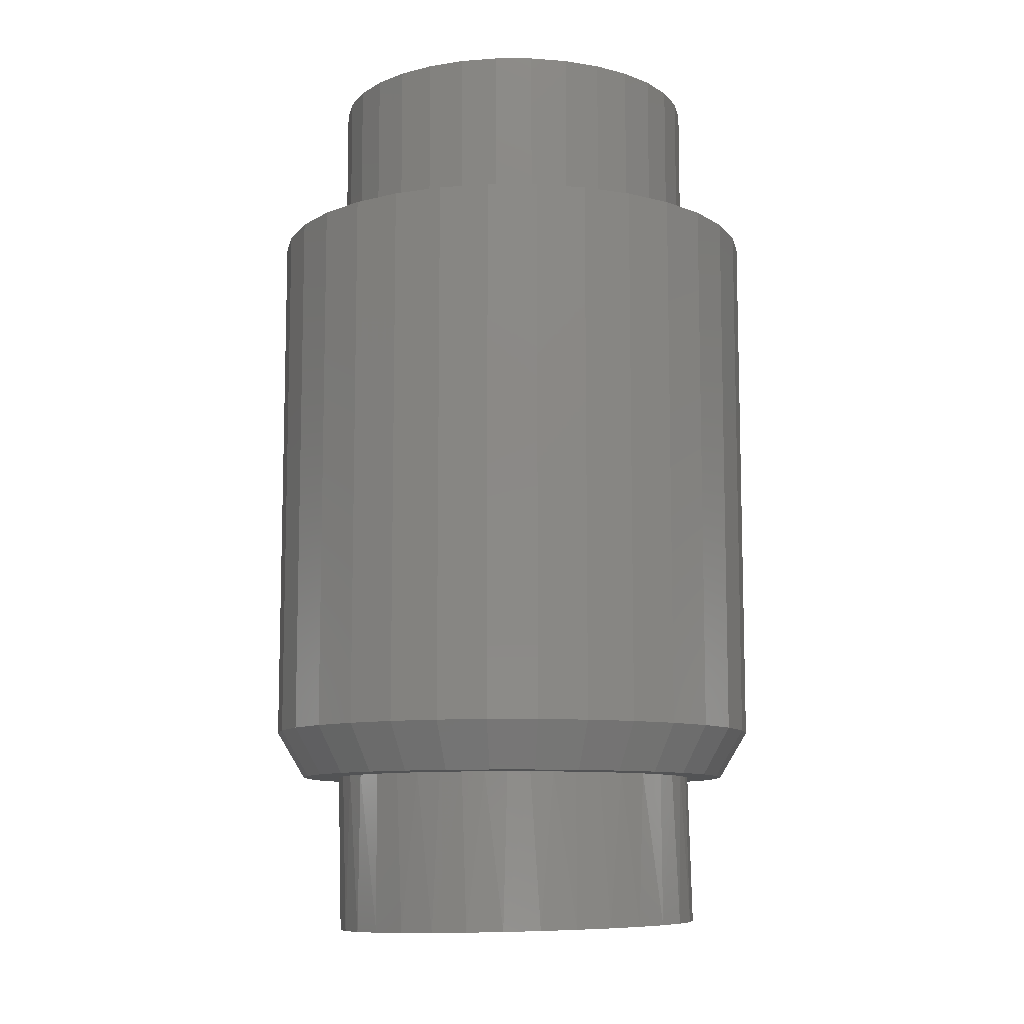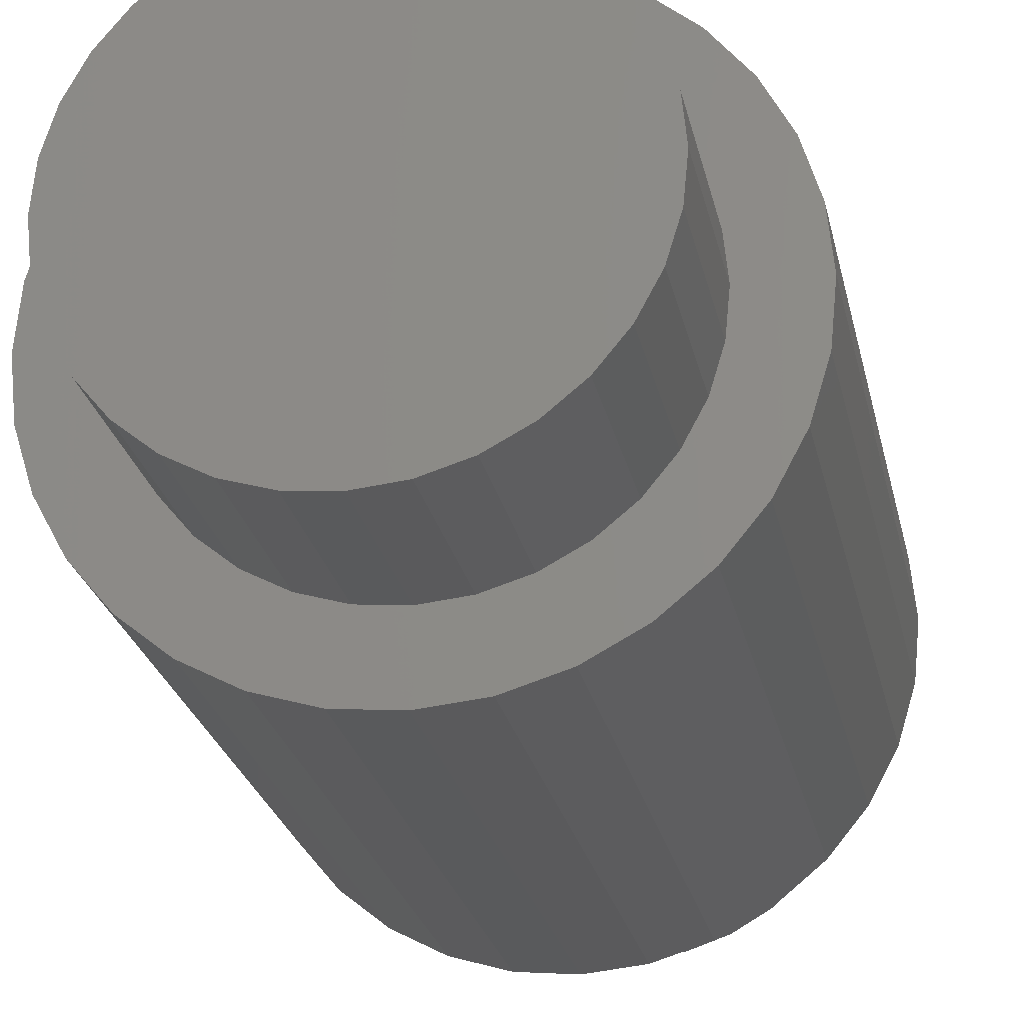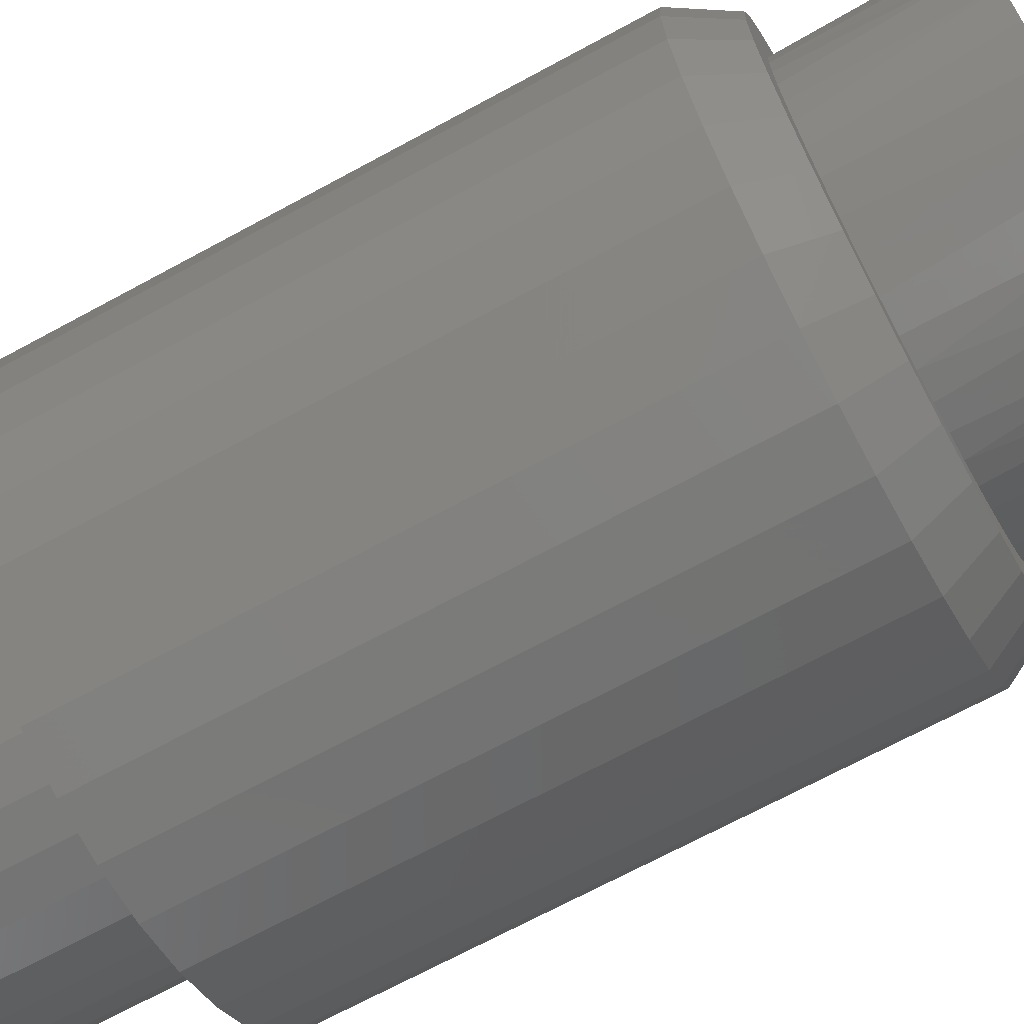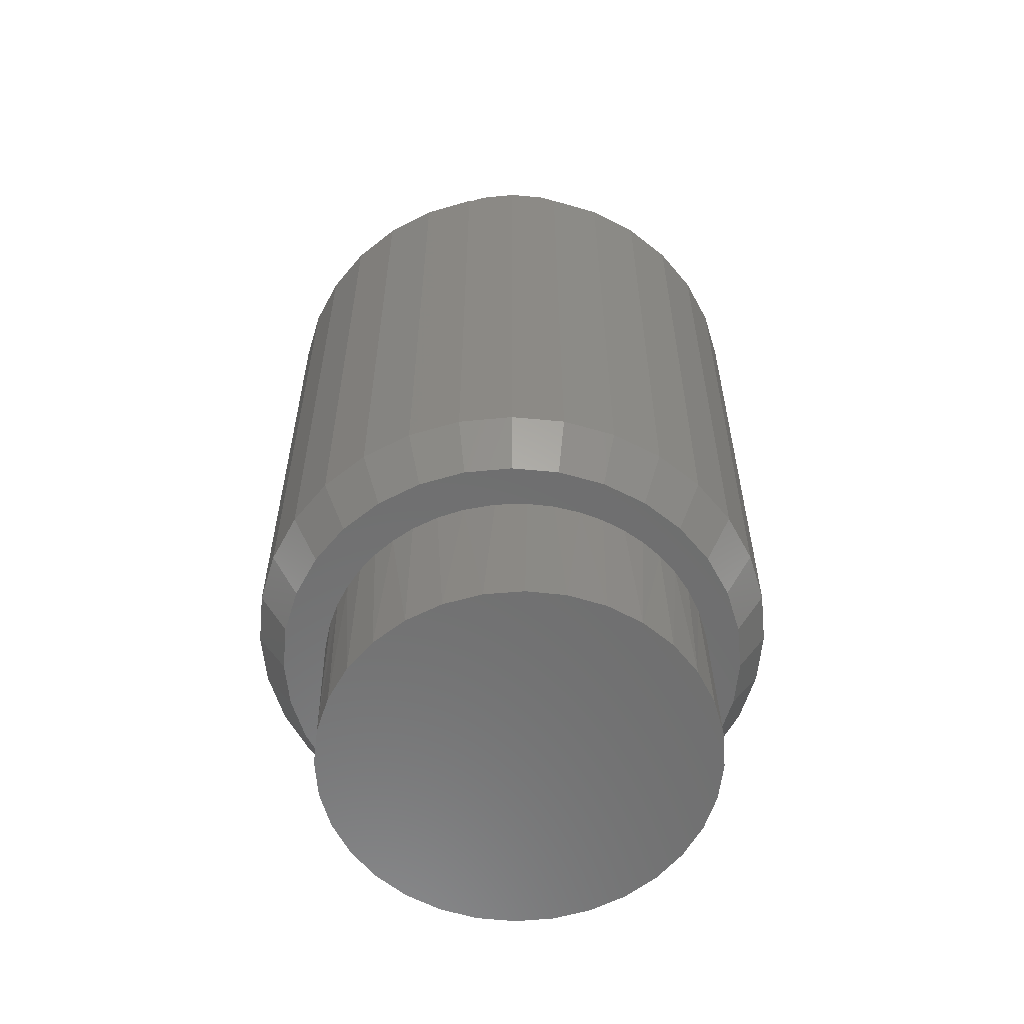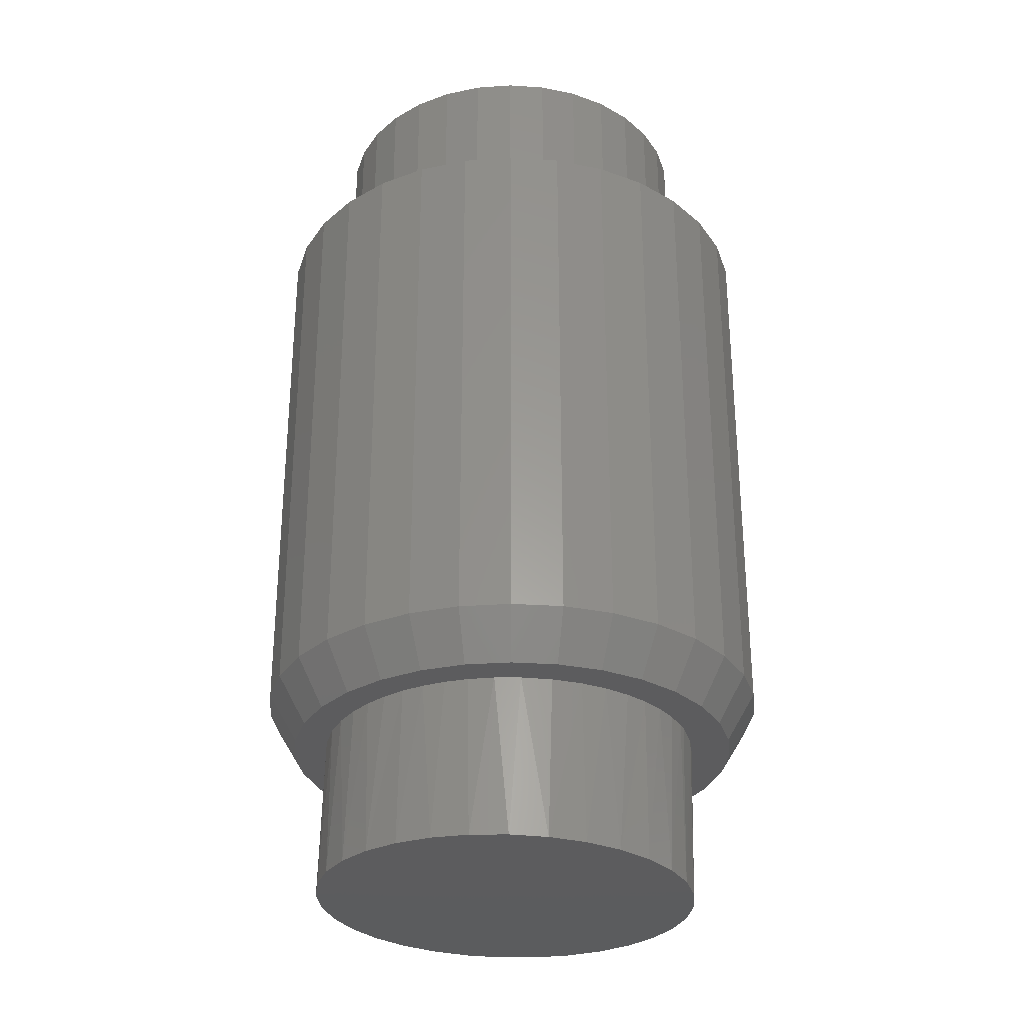
<metadata>
{"format":"stl","ext":"stl","renderer":"f3d","projection":"perspective","resolution":1024,"background":"white","views":[{"elev":-9.7,"azim":-5.7,"up":"+Z"},{"elev":-24.3,"azim":11.5,"up":"+Y"},{"elev":-69.6,"azim":118.5,"up":"+Y"},{"elev":-58.8,"azim":45.1,"up":"+Z"},{"elev":-30.0,"azim":-157.3,"up":"+Z"}]}
</metadata>
<code>
# stl→obj: 239 verts, 474 faces
v -0.2907 -0.06067 -0.7497
v -0.2715 -0.1187 -0.7493
v -0.2869 -0.09627 -0.4844
v -0.27 -0.1353 -0.4844
v -0.2414 -0.1719 -0.7485
v -0.1784 -0.243 -0.4844
v -0.211 -0.2152 -0.4844
v -0.2015 -0.2182 -0.7475
v -0.1533 -0.2558 -0.7464
v -0.07014 -0.2945 -0.4844
v -0.1071 -0.2825 -0.4844
v -0.09871 -0.2833 -0.745
v -0.03981 -0.2996 -0.7436
v 0.04303 -0.3021 -0.4844
v 0.004291 -0.3042 -0.4844
v 0.02114 -0.3041 -0.7421
v 0.08179 -0.2966 -0.7406
v 0.162 -0.2631 -0.4844
v 0.1227 -0.282 -0.4844
v 0.1398 -0.2774 -0.7392
v 0.193 -0.2473 -0.7379
v 0.2031 -0.235 -0.4844
v 0.2393 -0.2074 -0.7367
v 0.2864 -0.1313 -0.4844
v 0.2652 -0.1676 -0.4844
v 0.2769 -0.1592 -0.7358
v 0.3043 -0.1046 -0.7351
v -0.3047 4.392e-16 -0.4844
v -0.2982 4.392e-16 -0.7499
v -0.2984 -0.05526 -0.4844
v -0.2437 -0.1777 -0.4844
v -0.1422 -0.2661 -0.4844
v -0.03322 -0.3016 -0.4844
v 0.08122 -0.2953 -0.4844
v 0.2393 -0.2007 -0.4844
v 0.3206 -0.04566 -0.7347
v 0.3119 -0.05887 -0.4844
v 0.3014 -0.09587 -0.4844
v 0.3251 0.01531 -0.7346
v 0.319 0.01531 -0.4844
v 0.3177 -0.02199 -0.4844
v 0.2684 0.1872 -0.736
v 0.2284 0.2335 -0.737
v 0.2384 0.2169 -0.4844
v 0.2065 0.2475 -0.4844
v 0.1803 0.2711 -0.7382
v 0.02503 0.319 -0.4844
v 0.06242 0.3146 -0.4844
v 0.06678 0.3149 -0.741
v 0.005835 0.3194 -0.7425
v -0.05134 0.314 -0.4844
v -0.05482 0.3119 -0.7439
v -0.09216 0.3033 -0.4844
v -0.1128 0.2927 -0.7454
v -0.1312 0.2872 -0.4844
v -0.166 0.2626 -0.7467
v -0.2407 0.197 -0.4844
v -0.2121 0.2295 -0.4844
v -0.2123 0.2227 -0.7478
v -0.2499 0.1745 -0.7487
v -0.294 0.08904 -0.4844
v -0.2815 0.1259 -0.4844
v -0.2774 0.1199 -0.7494
v -0.2937 0.06097 -0.7498
v -0.3047 0.01531 -0.4844
v 0.3156 0.05435 -0.4844
v 0.3177 0.07598 -0.7348
v 0.3067 0.09472 -0.4844
v 0.2925 0.1336 -0.4844
v 0.2985 0.134 -0.7353
v 0.2688 0.1774 -0.4844
v 0.1257 0.2986 -0.7395
v 0.1358 0.2917 -0.4844
v 0.1706 0.2733 -0.4844
v 0.09901 0.3057 -0.4844
v -0.01331 0.3188 -0.4844
v -0.1739 0.2616 -0.4844
v -0.2645 0.161 -0.4844
v -0.3015 0.05249 -0.4844
v 0.2108 -0.3089 -0.4844
v 0.1465 -0.3433 -0.4844
v 0.07684 -0.3644 -0.4844
v 0.07684 0.3644 -0.4844
v 0.004359 0.3715 -0.4844
v -0.1378 0.3433 -0.4844
v -0.06813 -0.3644 -0.4844
v -0.1378 -0.3433 -0.4844
v 0.1465 0.3433 -0.4844
v 0.2108 0.3089 -0.4844
v 0.2671 0.2627 -0.4844
v -0.3672 4.378e-07 -0.4844
v -0.36 0.07249 -0.4844
v -0.36 -0.07249 -0.4844
v -0.2021 0.3089 -0.4844
v -0.2584 0.2627 -0.4844
v -0.2021 -0.3089 -0.4844
v -0.2584 -0.2627 -0.4844
v 0.004359 -0.3715 -0.4844
v -0.06813 0.3644 -0.4844
v -0.3046 0.2064 -0.4844
v -0.3389 0.1422 -0.4844
v -0.3389 -0.1422 -0.4844
v -0.3046 -0.2064 -0.4844
v 0.3476 0.1422 -0.4844
v 0.3133 0.2064 -0.4844
v 0.3688 0.07249 -0.4844
v 0.3688 -0.07249 -0.4844
v 0.3759 -4.965e-17 -0.4844
v 0.3476 -0.1422 -0.4844
v 0.3133 -0.2064 -0.4844
v 0.2671 -0.2627 -0.4844
v 0.007155 0.3118 0.4844
v 0.08599 0.4104 0.4844
v 0.004359 0.4184 0.4844
v -0.07727 0.4104 0.4844
v -0.1558 0.3866 0.4844
v -0.2281 0.3479 0.4844
v -0.1661 0.2593 0.4844
v -0.3435 0.2325 0.4844
v -0.2134 0.2205 0.4844
v 0.1645 0.3866 0.4844
v 0.007155 -0.3118 0.4844
v -0.05368 -0.3059 0.4844
v -0.2281 -0.3479 0.4844
v -0.1558 -0.3866 0.4844
v -0.07727 -0.4104 0.4844
v 0.004359 -0.4184 0.4844
v 0.08599 -0.4104 0.4844
v 0.1645 -0.3866 0.4844
v -0.2915 0.2959 0.4844
v -0.1122 0.2881 0.4844
v -0.05368 0.3059 0.4844
v -0.2521 0.1733 0.4844
v -0.3822 0.1601 0.4844
v -0.2809 0.1193 0.4844
v -0.406 0.08163 0.4844
v -0.2987 0.06084 0.4844
v -0.3047 3.819e-17 0.4844
v -0.4141 5.124e-17 0.4844
v -0.2987 -0.06084 0.4844
v -0.406 -0.08163 0.4844
v -0.2809 -0.1193 0.4844
v -0.3822 -0.1601 0.4844
v -0.2521 -0.1733 0.4844
v -0.2134 -0.2205 0.4844
v -0.3435 -0.2325 0.4844
v -0.1661 -0.2593 0.4844
v -0.2915 -0.2959 0.4844
v -0.1122 -0.2881 0.4844
v 0.2368 0.3479 0.4844
v 0.06799 0.3059 0.4844
v 0.3002 0.2959 0.4844
v 0.1265 0.2881 0.4844
v 0.3523 0.2325 0.4844
v 0.1804 0.2593 0.4844
v 0.2277 0.2205 0.4844
v 0.3909 0.1601 0.4844
v 0.2664 0.1733 0.4844
v 0.4147 0.08163 0.4844
v 0.2953 0.1193 0.4844
v 0.313 0.06084 0.4844
v 0.4228 0 0.4844
v 0.319 0 0.4844
v 0.4147 -0.08163 0.4844
v 0.313 -0.06084 0.4844
v 0.3909 -0.1601 0.4844
v 0.2953 -0.1193 0.4844
v 0.2664 -0.1733 0.4844
v 0.3523 -0.2325 0.4844
v 0.2277 -0.2205 0.4844
v 0.3002 -0.2959 0.4844
v 0.1804 -0.2593 0.4844
v 0.1265 -0.2881 0.4844
v 0.2368 -0.3479 0.4844
v 0.06799 -0.3059 0.4844
v 0.319 0 0.75
v 0.313 -0.06084 0.75
v 0.2953 -0.1193 0.75
v 0.2664 -0.1733 0.75
v 0.2277 -0.2205 0.75
v 0.1804 -0.2593 0.75
v 0.1265 -0.2881 0.75
v 0.06799 -0.3059 0.75
v 0.007155 -0.3118 0.75
v -0.05368 -0.3059 0.75
v -0.1122 -0.2881 0.75
v -0.1661 -0.2593 0.75
v -0.2134 -0.2205 0.75
v -0.2521 -0.1733 0.75
v -0.2809 -0.1193 0.75
v -0.2987 -0.06084 0.75
v -0.3047 3.819e-17 0.75
v -0.2987 0.06084 0.75
v -0.2809 0.1193 0.75
v -0.2521 0.1733 0.75
v -0.2134 0.2205 0.75
v -0.1661 0.2593 0.75
v -0.1122 0.2881 0.75
v -0.05368 0.3059 0.75
v 0.007155 0.3118 0.75
v 0.06799 0.3059 0.75
v 0.1265 0.2881 0.75
v 0.1804 0.2593 0.75
v 0.2277 0.2205 0.75
v 0.2664 0.1733 0.75
v 0.2953 0.1193 0.75
v 0.313 0.06084 0.75
v 0.4228 -1.025e-16 -0.4062
v 0.4147 -0.08163 -0.4062
v 0.3909 -0.1601 -0.4062
v 0.3523 -0.2325 -0.4062
v 0.3002 -0.2959 -0.4062
v 0.2368 -0.3479 -0.4062
v 0.1645 -0.3866 -0.4062
v 0.08599 -0.4104 -0.4062
v 0.004359 -0.4184 -0.4062
v -0.07727 -0.4104 -0.4062
v -0.1558 -0.3866 -0.4062
v -0.2281 -0.3479 -0.4062
v -0.2915 -0.2959 -0.4062
v -0.3435 -0.2325 -0.4062
v -0.3822 -0.1601 -0.4062
v -0.406 -0.08163 -0.4062
v -0.4141 -1.346e-16 -0.4062
v -0.406 0.08163 -0.4062
v -0.3822 0.1601 -0.4062
v -0.3435 0.2325 -0.4062
v -0.2915 0.2959 -0.4062
v -0.2281 0.3479 -0.4062
v -0.1558 0.3866 -0.4062
v -0.07727 0.4104 -0.4062
v 0.004359 0.4184 -0.4062
v 0.08599 0.4104 -0.4062
v 0.1645 0.3866 -0.4062
v 0.2368 0.3479 -0.4062
v 0.3002 0.2959 -0.4062
v 0.3523 0.2325 -0.4062
v 0.3909 0.1601 -0.4062
v 0.4147 0.08163 -0.4062
f 1 2 3
f 3 2 4
f 4 2 5
f 6 7 8
f 8 9 6
f 10 11 12
f 12 13 10
f 14 15 16
f 16 17 14
f 18 19 20
f 20 21 18
f 18 21 22
f 22 21 23
f 24 25 26
f 26 27 24
f 28 29 30
f 30 29 1
f 30 1 3
f 8 7 5
f 5 7 31
f 5 31 4
f 12 11 9
f 9 11 32
f 9 32 6
f 16 15 13
f 13 15 33
f 13 33 10
f 20 19 17
f 17 19 34
f 17 34 14
f 26 25 23
f 23 25 35
f 23 35 22
f 36 37 27
f 27 37 38
f 27 38 24
f 39 40 36
f 36 40 41
f 36 41 37
f 42 43 44
f 44 43 45
f 45 43 46
f 47 48 49
f 49 50 47
f 51 52 53
f 53 52 54
f 53 54 55
f 55 54 56
f 57 58 59
f 59 60 57
f 61 62 63
f 63 64 61
f 65 29 28
f 40 39 66
f 66 39 67
f 66 67 68
f 68 67 69
f 69 67 70
f 69 70 71
f 71 70 42
f 71 42 44
f 72 73 46
f 46 73 74
f 46 74 45
f 49 48 72
f 72 48 75
f 72 75 73
f 52 51 50
f 50 51 76
f 50 76 47
f 59 58 56
f 56 58 77
f 56 77 55
f 63 62 60
f 60 62 78
f 60 78 57
f 29 65 64
f 64 65 79
f 64 79 61
f 14 80 81
f 81 82 14
f 83 47 84
f 85 76 51
f 86 87 15
f 83 88 47
f 48 47 88
f 89 48 88
f 89 75 48
f 45 74 90
f 14 34 80
f 91 92 61
f 91 61 79
f 91 79 65
f 91 65 28
f 91 28 30
f 91 30 93
f 94 85 51
f 94 51 53
f 94 53 55
f 94 55 95
f 96 97 32
f 96 32 11
f 96 11 10
f 96 10 33
f 96 33 15
f 96 15 87
f 86 15 98
f 98 15 14
f 98 14 82
f 85 99 76
f 76 99 84
f 76 84 47
f 55 77 95
f 95 77 58
f 95 58 100
f 58 57 100
f 100 57 78
f 100 78 101
f 78 62 101
f 101 62 61
f 101 61 92
f 4 102 3
f 3 102 93
f 3 93 30
f 7 103 31
f 31 103 102
f 31 102 4
f 32 97 6
f 6 97 103
f 6 103 7
f 75 89 73
f 73 89 90
f 73 90 74
f 69 71 104
f 104 71 44
f 104 44 105
f 105 44 45
f 105 45 90
f 66 68 106
f 106 68 69
f 106 69 104
f 37 41 107
f 107 41 40
f 107 40 108
f 108 40 66
f 108 66 106
f 24 38 109
f 109 38 37
f 109 37 107
f 35 25 110
f 110 25 24
f 110 24 109
f 18 22 111
f 111 22 35
f 111 35 110
f 34 19 80
f 80 19 18
f 80 18 111
f 13 17 16
f 17 13 20
f 20 13 12
f 20 12 21
f 21 12 9
f 21 9 23
f 23 9 8
f 23 8 26
f 26 8 5
f 26 5 27
f 27 5 2
f 27 2 36
f 36 2 1
f 36 1 39
f 39 1 29
f 39 29 67
f 67 29 64
f 67 64 70
f 70 64 63
f 70 63 42
f 42 63 60
f 42 60 43
f 43 60 59
f 43 59 46
f 46 59 56
f 46 56 72
f 72 56 54
f 72 54 49
f 49 54 52
f 49 52 50
f 112 113 114
f 112 114 115
f 112 115 116
f 112 116 117
f 118 119 120
f 121 113 112
f 122 123 124
f 122 124 125
f 122 125 126
f 122 126 127
f 122 127 128
f 122 128 129
f 119 118 130
f 130 118 131
f 130 131 117
f 117 131 132
f 117 132 112
f 120 119 133
f 133 119 134
f 133 134 135
f 135 134 136
f 135 136 137
f 137 136 138
f 138 136 139
f 138 139 140
f 140 139 141
f 140 141 142
f 142 141 143
f 142 143 144
f 144 143 145
f 145 143 146
f 145 146 147
f 147 146 148
f 147 148 149
f 124 123 148
f 148 123 149
f 121 112 150
f 150 112 151
f 150 151 152
f 152 151 153
f 152 153 154
f 154 153 155
f 154 155 156
f 154 156 157
f 157 156 158
f 157 158 159
f 159 158 160
f 159 160 161
f 159 161 162
f 162 161 163
f 162 163 164
f 164 163 165
f 164 165 166
f 166 165 167
f 166 167 168
f 166 168 169
f 169 168 170
f 169 170 171
f 171 170 172
f 171 172 173
f 171 173 174
f 174 173 175
f 174 175 129
f 129 175 122
f 163 176 165
f 165 176 177
f 165 177 167
f 167 177 178
f 167 178 168
f 168 178 179
f 168 179 170
f 170 179 180
f 170 180 172
f 172 180 181
f 172 181 173
f 173 181 182
f 173 182 175
f 175 182 183
f 175 183 122
f 122 183 184
f 122 184 123
f 123 184 185
f 123 185 149
f 149 185 186
f 149 186 147
f 147 186 187
f 147 187 145
f 145 187 188
f 145 188 144
f 144 188 189
f 144 189 142
f 142 189 190
f 142 190 140
f 140 190 191
f 140 191 138
f 138 191 192
f 138 192 137
f 137 192 193
f 137 193 135
f 135 193 194
f 135 194 133
f 133 194 195
f 133 195 120
f 120 195 196
f 120 196 118
f 118 196 197
f 118 197 131
f 131 197 198
f 131 198 132
f 132 198 199
f 132 199 112
f 112 199 200
f 112 200 151
f 151 200 201
f 151 201 153
f 153 201 202
f 153 202 155
f 155 202 203
f 155 203 156
f 156 203 204
f 156 204 158
f 158 204 205
f 158 205 160
f 160 205 206
f 160 206 161
f 161 206 207
f 161 207 163
f 163 207 176
f 199 201 200
f 201 199 202
f 202 199 198
f 202 198 203
f 203 198 197
f 203 197 204
f 204 197 196
f 204 196 205
f 205 196 195
f 205 195 206
f 206 195 194
f 206 194 207
f 207 194 193
f 207 193 176
f 176 193 192
f 176 192 177
f 177 192 191
f 177 191 178
f 178 191 190
f 178 190 179
f 179 190 189
f 179 189 180
f 180 189 188
f 180 188 181
f 181 188 187
f 181 187 182
f 182 187 186
f 182 186 183
f 183 186 185
f 183 185 184
f 208 162 209
f 209 162 164
f 209 164 210
f 210 164 166
f 210 166 211
f 211 166 169
f 211 169 212
f 212 169 171
f 212 171 213
f 213 171 174
f 213 174 214
f 214 174 129
f 214 129 215
f 215 129 128
f 215 128 216
f 216 128 127
f 216 127 217
f 217 127 126
f 217 126 218
f 218 126 125
f 218 125 219
f 219 125 124
f 219 124 220
f 220 124 148
f 220 148 221
f 221 148 146
f 221 146 222
f 222 146 143
f 222 143 223
f 223 143 141
f 223 141 224
f 224 141 139
f 224 139 225
f 225 139 136
f 225 136 226
f 226 136 134
f 226 134 227
f 227 134 119
f 227 119 228
f 228 119 130
f 228 130 229
f 229 130 117
f 229 117 230
f 230 117 116
f 230 116 231
f 231 116 115
f 231 115 232
f 232 115 114
f 232 114 233
f 233 114 113
f 233 113 234
f 234 113 121
f 234 121 235
f 235 121 150
f 235 150 236
f 236 150 152
f 236 152 237
f 237 152 154
f 237 154 238
f 238 154 157
f 238 157 239
f 239 157 159
f 239 159 208
f 208 159 162
f 99 231 84
f 84 231 232
f 84 232 83
f 83 232 233
f 83 233 88
f 88 233 234
f 88 234 89
f 89 234 235
f 89 235 90
f 90 235 236
f 90 236 105
f 105 236 237
f 105 237 104
f 104 237 238
f 104 238 106
f 106 238 239
f 106 239 108
f 108 239 208
f 231 99 230
f 230 99 85
f 230 85 229
f 229 85 94
f 229 94 228
f 228 94 95
f 228 95 227
f 227 95 100
f 227 100 226
f 226 100 101
f 226 101 225
f 225 101 92
f 225 92 224
f 224 92 91
f 82 215 98
f 98 215 216
f 98 216 86
f 86 216 217
f 86 217 87
f 87 217 218
f 87 218 96
f 96 218 219
f 96 219 97
f 97 219 220
f 97 220 103
f 103 220 221
f 103 221 102
f 102 221 222
f 102 222 93
f 93 222 223
f 93 223 91
f 91 223 224
f 215 82 214
f 214 82 81
f 214 81 213
f 213 81 80
f 213 80 212
f 212 80 111
f 212 111 211
f 211 111 110
f 211 110 210
f 210 110 109
f 210 109 209
f 209 109 107
f 209 107 208
f 208 107 108

</code>
